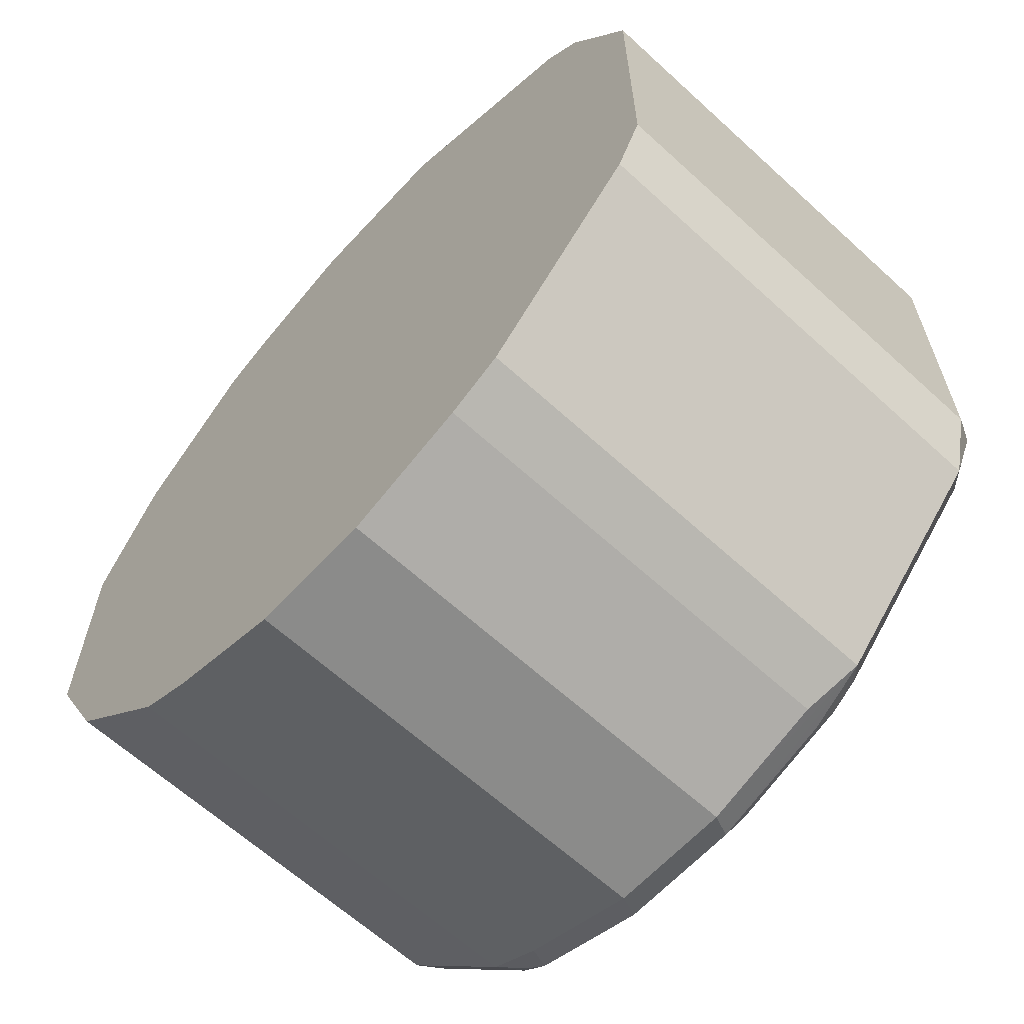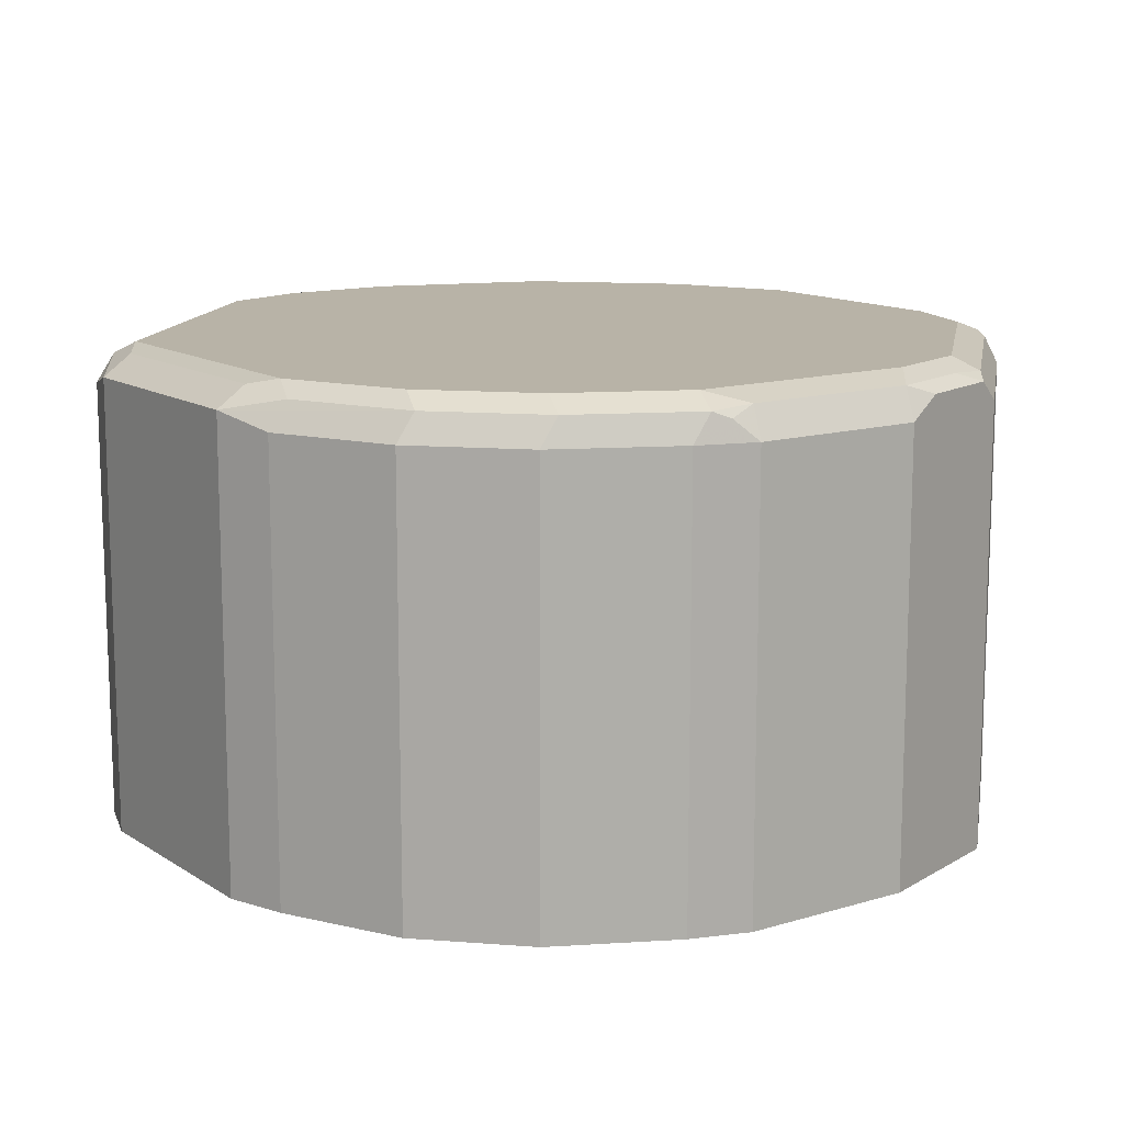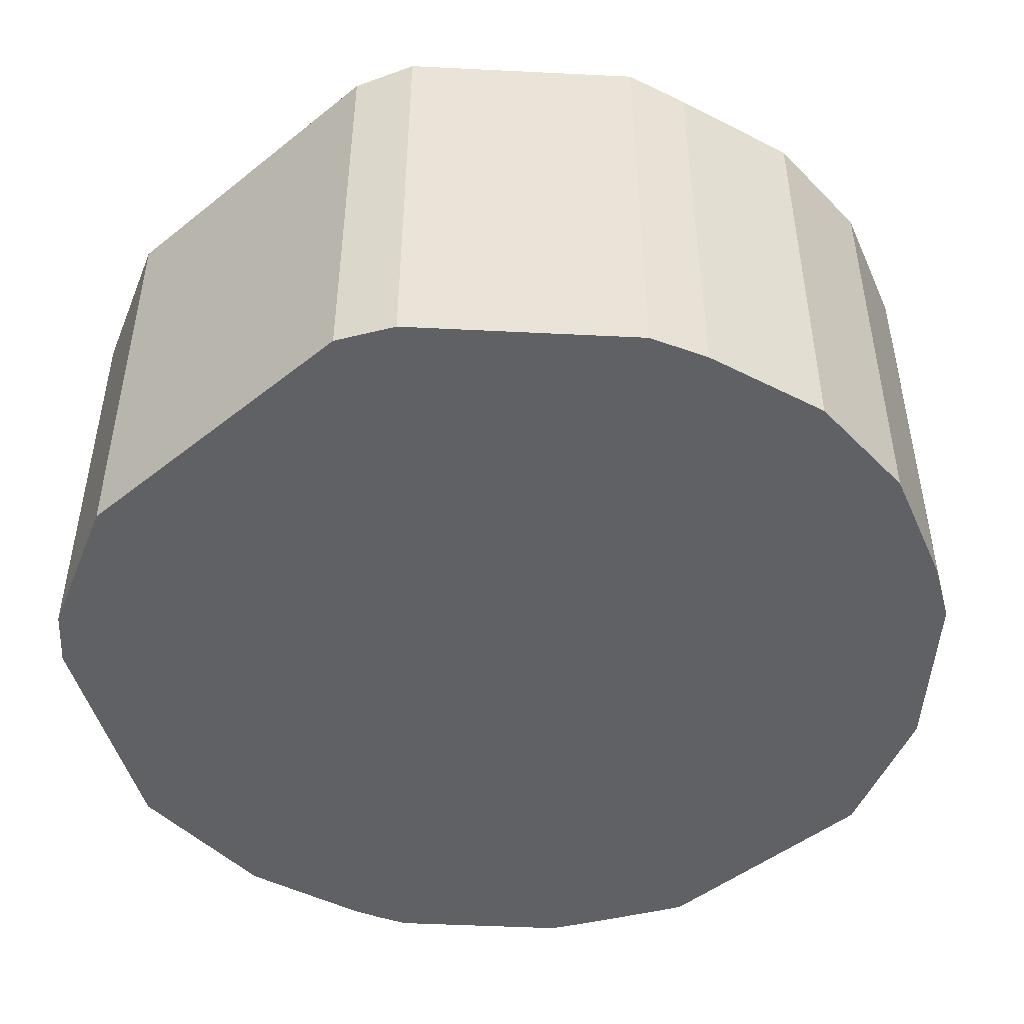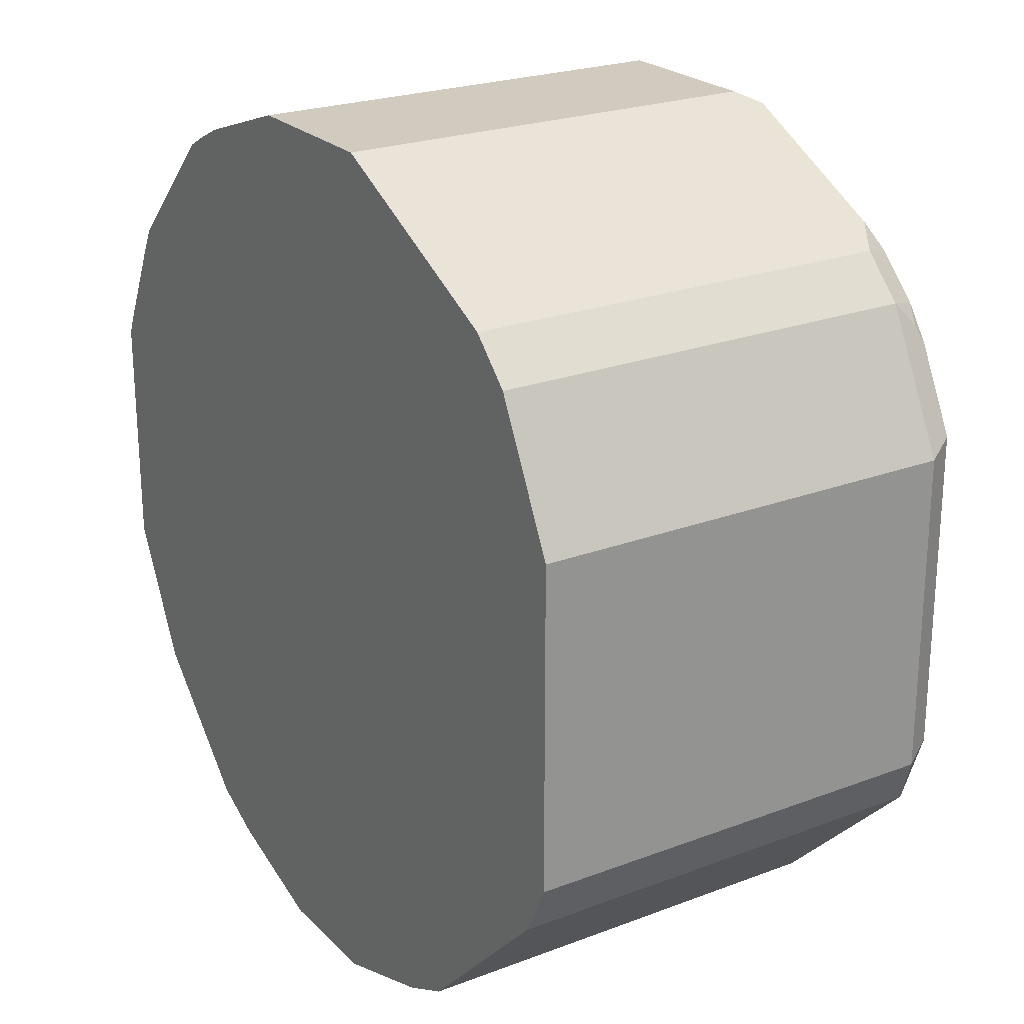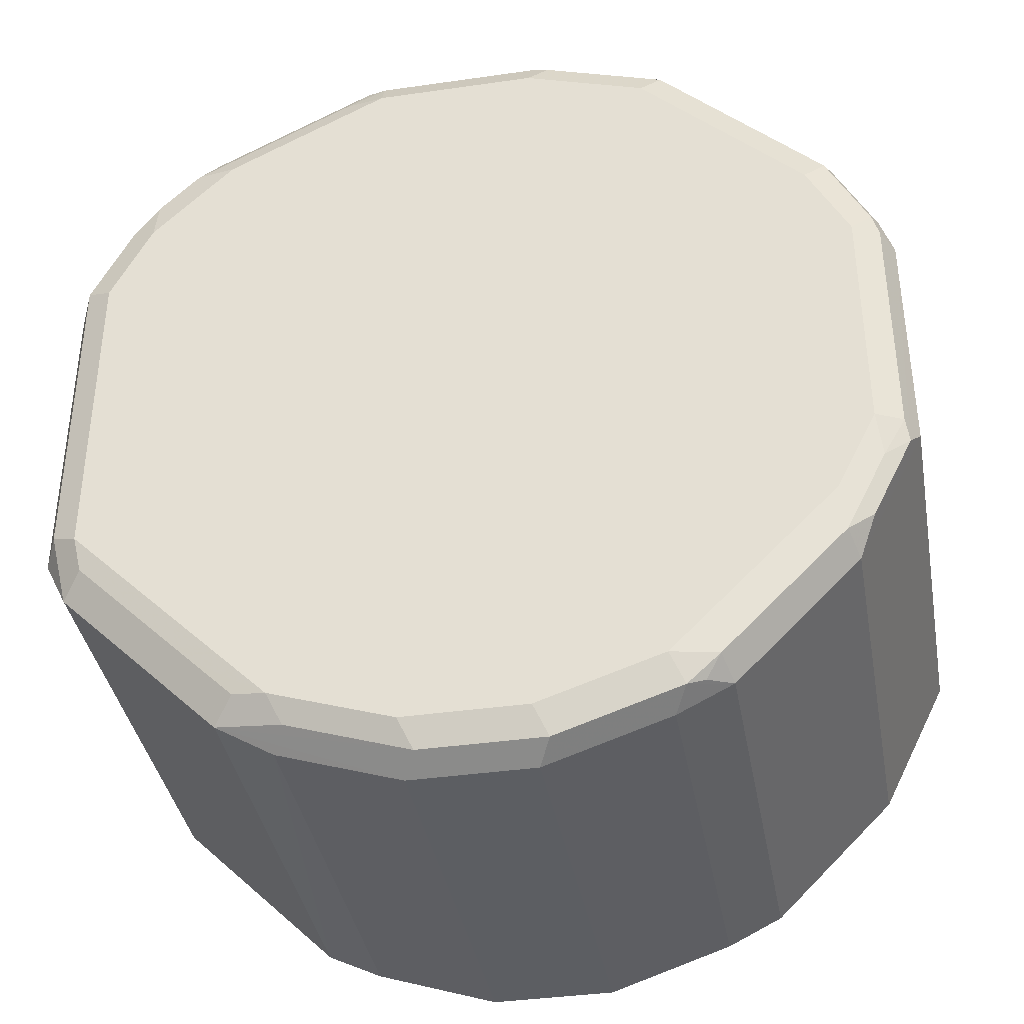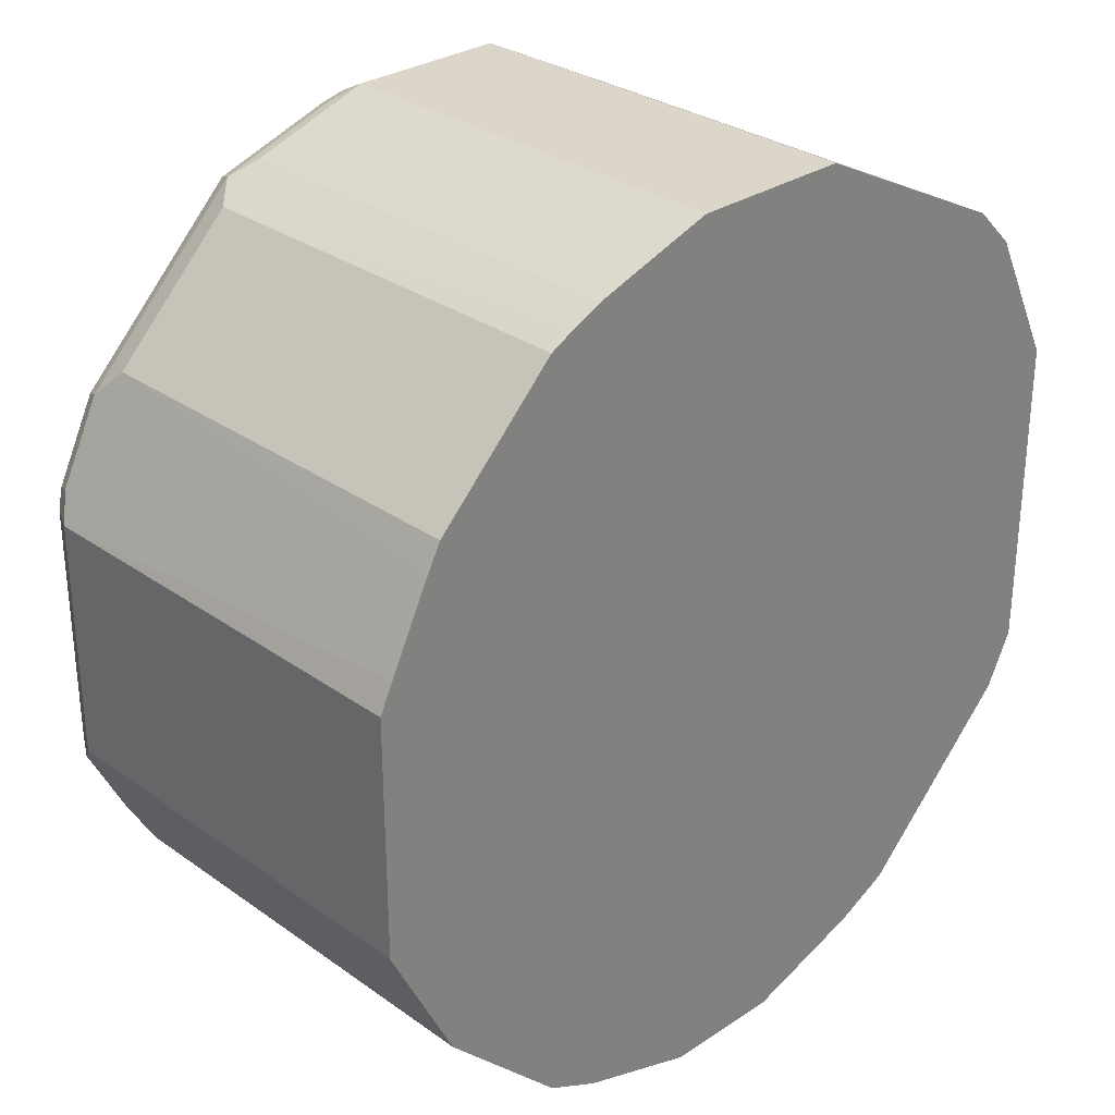
<metadata>
{"format":"obj","ext":"obj","renderer":"f3d","projection":"perspective","resolution":1024,"background":"white","views":[{"elev":-63.7,"azim":47.3,"up":"+Z"},{"elev":12.8,"azim":-169.9,"up":"+Y"},{"elev":-47.8,"azim":131.8,"up":"+Y"},{"elev":23.4,"azim":57.5,"up":"+Z"},{"elev":-38.2,"azim":-169.7,"up":"+Z"},{"elev":29.9,"azim":-44.1,"up":"+Z"}]}
</metadata>
<code>
v -0.2265 0.7062 0.02059
v -0.2199 0.7062 0.03456
v -0.2265 0.9266 0.02059
v -0.2265 0.7062 -0.103
v -0.1993 0.7062 0.07575
v -0.199 0.9335 0.07548
v -0.2196 0.9335 0.03429
v -0.2162 0.942 0.03087
v -0.2196 0.9403 0.02059
v -0.2213 0.9369 -0.1132
v -0.2265 0.9266 -0.103
v -0.199 0.7062 -0.1578
v -0.1922 0.7062 0.08919
v -0.1922 0.9197 0.08919
v -0.175 0.942 0.09264
v -0.1956 0.942 0.07203
v -0.1716 0.9197 0.1098
v -0.1578 0.9335 0.1167
v -0.2059 0.9472 0.02059
v -0.2196 0.9403 -0.103
v -0.2085 0.942 -0.1235
v -0.2007 0.9369 -0.1544
v -0.199 0.9266 -0.1578
v -0.1922 0.7062 -0.1716
v -0.1716 0.7062 0.1098
v -0.1647 0.9472 0.08236
v -0.1338 0.942 0.1338
v -0.1853 0.9472 0.06174
v -0.1304 0.9197 0.151
v -0.1167 0.9335 0.1578
v -0.1132 0.942 0.1544
v -0.2059 0.9472 -0.103
v -0.1853 0.9472 -0.1441
v -0.1879 0.942 -0.1647
v -0.1922 0.9266 -0.1716
v -0.1716 0.7062 -0.1922
v -0.1304 0.7062 0.151
v -0.103 0.9472 0.1441
v -0.1169 0.7062 0.1581
v -0.103 0.9266 0.1647
v -0.05491 0.9335 0.1784
v -0.05144 0.942 0.175
v -0.1647 0.9472 -0.1647
v -0.1261 0.942 -0.2265
v -0.1304 0.9266 -0.2334
v -0.1716 0.9266 -0.1922
v -0.1304 0.7062 -0.2334
v -0.04115 0.9472 0.1647
v -0.103 0.7062 0.1647
v -0.04115 0.9266 0.1853
v -0.04115 0.9403 0.1784
v -0.103 0.9472 -0.2265
v -0.1098 0.9403 -0.2402
v -0.1184 0.9369 -0.2368
v -0.103 0.9266 -0.2471
v -0.103 0.7062 -0.2471
v 0.04117 0.9472 0.1647
v -0.04115 0.7062 0.1853
v 0.04117 0.9266 0.1853
v 0.04117 0.9403 0.1784
v -0.04115 0.9472 -0.2471
v -0.04801 0.9403 -0.2608
v -0.04115 0.9266 -0.2677
v -0.04115 0.7062 -0.2677
v 0.06175 0.942 0.1673
v 0.08236 0.9472 0.1441
v 0.04117 0.7062 0.1853
v 0.05146 0.9369 0.1801
v 0.1338 0.9369 0.139
v 0.02056 0.9472 -0.2471
v 0.0137 0.9403 -0.2608
v 0.02056 0.9266 -0.2677
v 0.02056 0.7062 -0.2677
v 0.1029 0.942 0.1467
v 0.1235 0.9472 0.1235
v 0.1001 0.7062 0.1558
v 0.1235 0.7062 0.1441
v 0.151 0.7062 0.1304
v 0.151 0.9266 0.1304
v 0.1441 0.942 0.1261
v 0.08236 0.9472 -0.2265
v 0.07546 0.9403 -0.2402
v 0.1098 0.9335 -0.2334
v 0.08236 0.9266 -0.2471
v 0.08236 0.7062 -0.2471
v 0.1647 0.942 0.1055
v 0.1647 0.9472 0.08236
v 0.1716 0.7062 0.1098
v 0.1716 0.9266 0.1098
v 0.1407 0.9438 -0.1819
v 0.1201 0.9438 -0.2025
v 0.0995 0.9438 -0.223
v 0.1441 0.9472 -0.1647
v 0.11 0.7062 -0.2335
v 0.1922 0.9335 -0.151
v 0.1923 0.7062 -0.1512
v 0.175 0.9369 0.09779
v 0.1784 0.9403 0.08919
v 0.199 0.9403 0.04804
v 0.1853 0.9472 0.04116
v 0.2059 0.7062 0.04116
v 0.2059 0.9266 0.04116
v 0.1819 0.9438 -0.1407
v 0.1853 0.9472 -0.1235
v 0.199 0.9403 -0.1167
v 0.2059 0.9266 -0.1235
v 0.2059 0.7062 -0.1235
f 59 67 76
f 59 68 60
f 53 62 63
f 57 74 66
f 57 60 65
f 53 63 55
f 55 64 56
f 55 63 64
f 59 76 69
f 57 65 74
f 66 74 80
f 63 72 73
f 60 68 65
f 61 70 71
f 61 71 62
f 62 71 72
f 62 72 63
f 63 73 64
f 65 68 69
f 66 80 75
f 52 62 53
f 65 69 74
f 59 69 68
f 52 61 62
f 40 58 50
f 50 59 60
f 34 45 46
f 34 44 45
f 69 76 77
f 34 46 35
f 36 46 45
f 36 45 47
f 39 49 40
f 40 49 58
f 40 50 41
f 41 50 51
f 41 51 42
f 42 51 48
f 44 52 53
f 44 53 54
f 44 54 45
f 45 54 53
f 45 53 55
f 45 55 56
f 45 56 47
f 48 51 60
f 48 60 57
f 50 58 67
f 50 67 59
f 50 60 51
f 69 77 78
f 95 104 105
f 69 79 80
f 86 89 97
f 86 97 98
f 86 98 87
f 87 98 99
f 87 99 100
f 88 101 102
f 88 102 89
f 89 102 97
f 90 93 104
f 90 104 103
f 95 103 104
f 95 105 106
f 95 106 96
f 96 106 107
f 97 102 99
f 97 99 98
f 99 102 106
f 99 106 105
f 99 105 104
f 99 104 100
f 101 107 106
f 34 52 44
f 101 106 102
f 84 94 85
f 69 78 79
f 83 96 94
f 83 103 95
f 69 80 74
f 70 81 71
f 71 81 82
f 71 82 83
f 71 83 72
f 72 83 84
f 72 84 85
f 72 85 73
f 75 80 86
f 75 86 87
f 78 88 89
f 78 89 79
f 79 89 86
f 79 86 80
f 81 90 91
f 81 91 92
f 81 92 83
f 81 83 82
f 81 93 90
f 83 94 84
f 83 92 91
f 83 91 90
f 83 90 103
f 83 95 96
f 34 43 52
f 17 37 29
f 31 48 38
f 1 5 2
f 2 5 6
f 2 6 3
f 3 6 7
f 3 7 8
f 3 8 9
f 3 9 10
f 3 10 11
f 4 11 23
f 4 23 12
f 1 13 5
f 5 13 14
f 6 15 16
f 6 16 8
f 6 8 7
f 6 14 17
f 6 17 29
f 6 29 18
f 6 18 27
f 6 27 15
f 8 19 9
f 8 16 28
f 5 14 6
f 1 25 13
f 1 37 25
f 1 39 37
f 33 43 34
f 1 2 3
f 1 3 11
f 1 11 4
f 1 4 12
f 1 12 24
f 1 24 36
f 1 36 47
f 1 47 56
f 1 56 64
f 1 64 73
f 1 73 85
f 1 85 94
f 1 94 96
f 1 96 107
f 1 107 101
f 1 101 88
f 1 88 78
f 1 78 77
f 1 76 67
f 1 67 58
f 1 58 49
f 1 49 39
f 8 28 19
f 9 19 32
f 1 77 76
f 9 20 10
f 19 81 70
f 19 70 61
f 19 61 52
f 19 52 43
f 19 43 33
f 19 33 32
f 20 32 21
f 21 32 33
f 21 33 34
f 22 34 35
f 19 93 81
f 22 35 23
f 26 27 38
f 27 31 38
f 29 37 39
f 29 39 40
f 29 40 30
f 30 40 41
f 30 41 31
f 31 41 42
f 9 32 20
f 31 42 48
f 24 46 36
f 19 104 93
f 24 35 46
f 19 87 100
f 10 21 34
f 19 100 104
f 10 34 22
f 10 22 11
f 11 22 23
f 12 23 35
f 13 25 17
f 13 17 14
f 15 26 28
f 15 28 16
f 15 27 26
f 12 35 24
f 18 29 30
f 19 75 87
f 19 66 75
f 17 25 37
f 19 57 66
f 19 48 57
f 19 38 48
f 10 20 21
f 19 26 38
f 19 28 26
f 18 31 27
f 18 30 31

</code>
